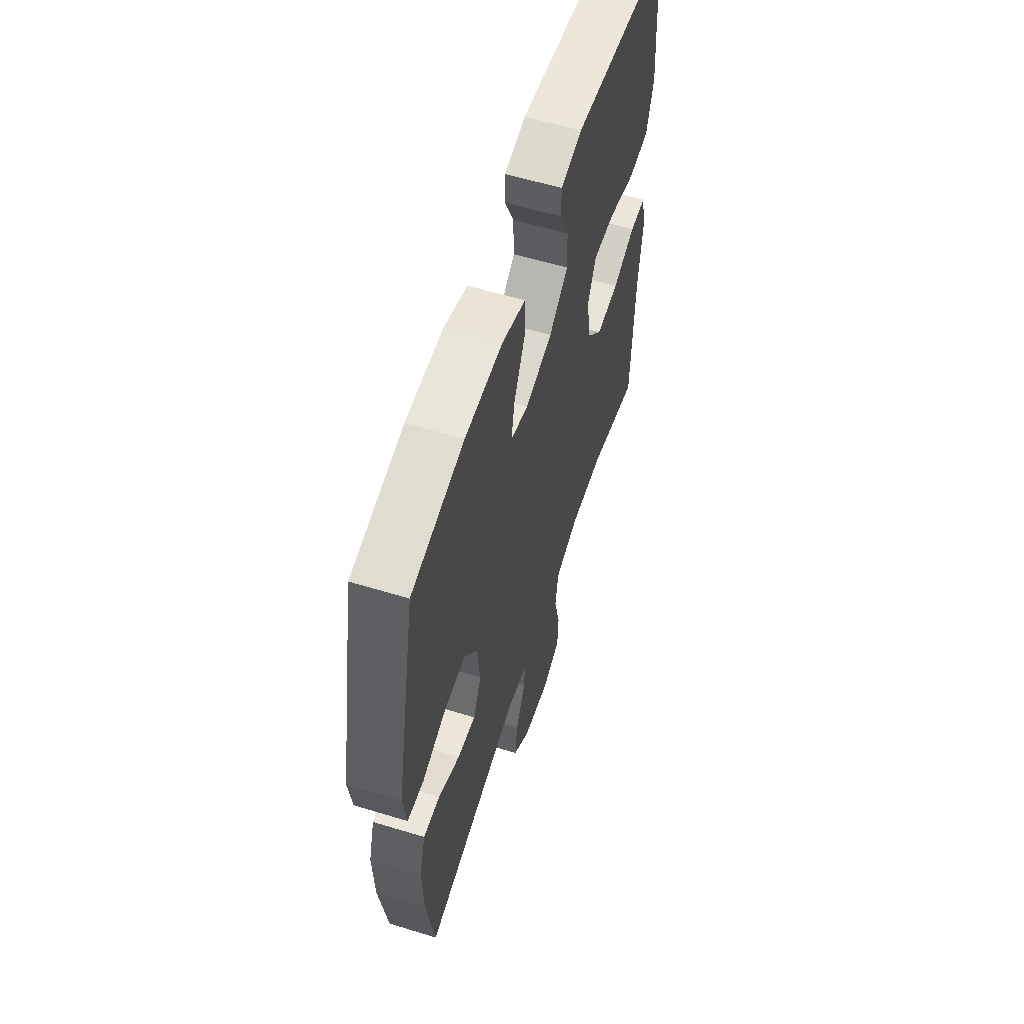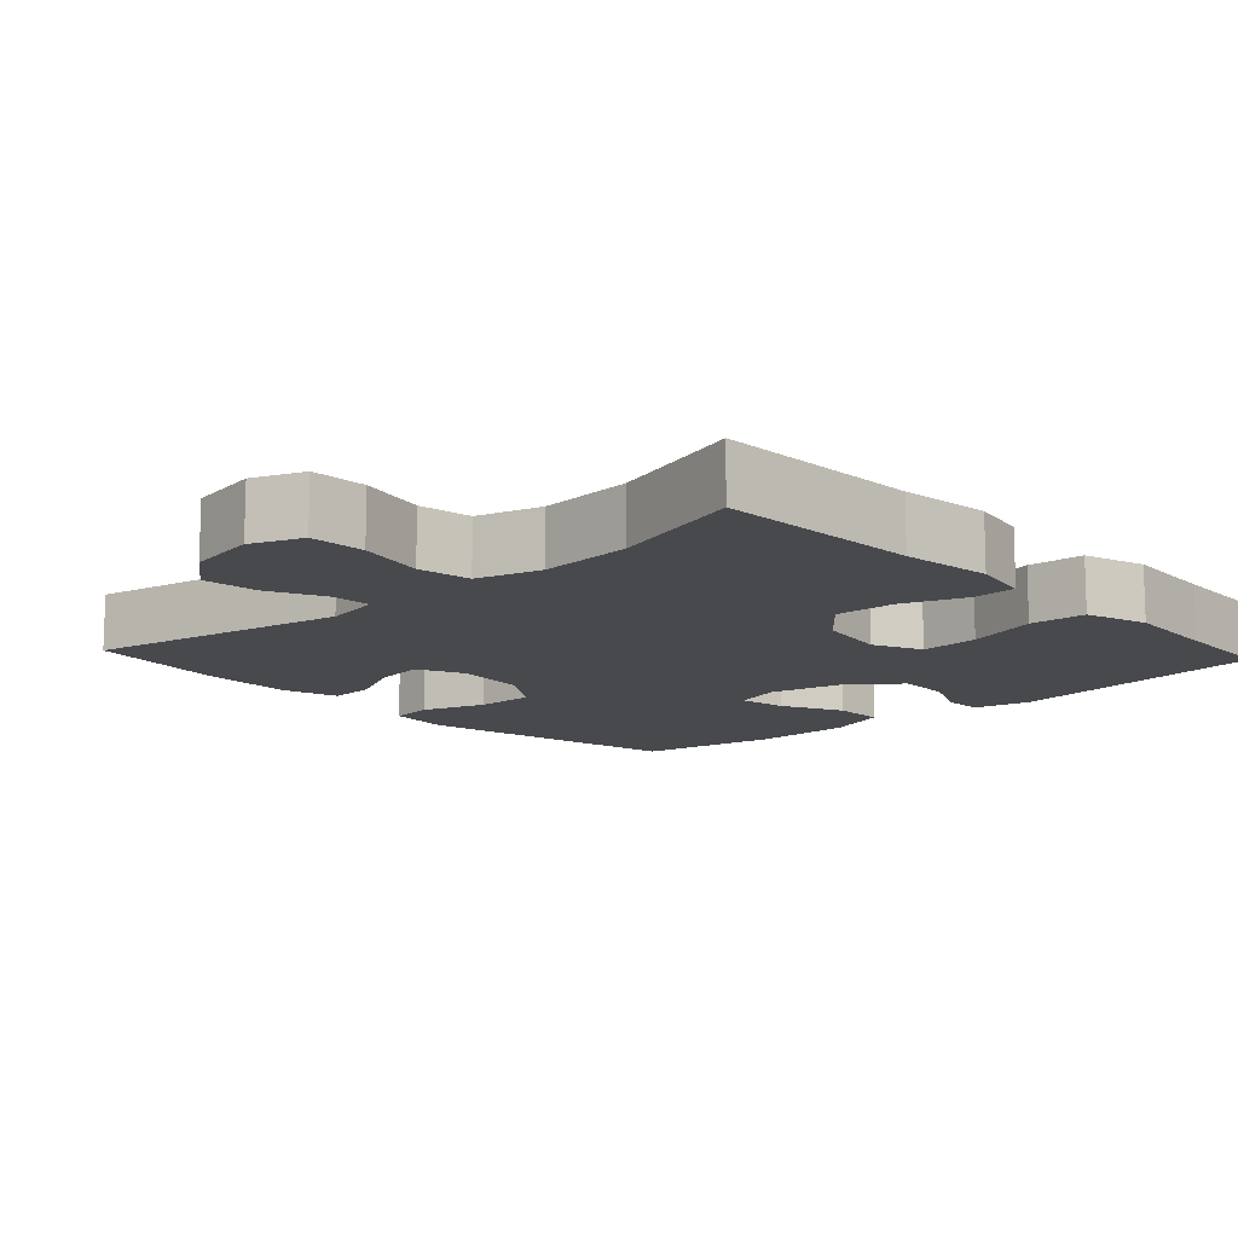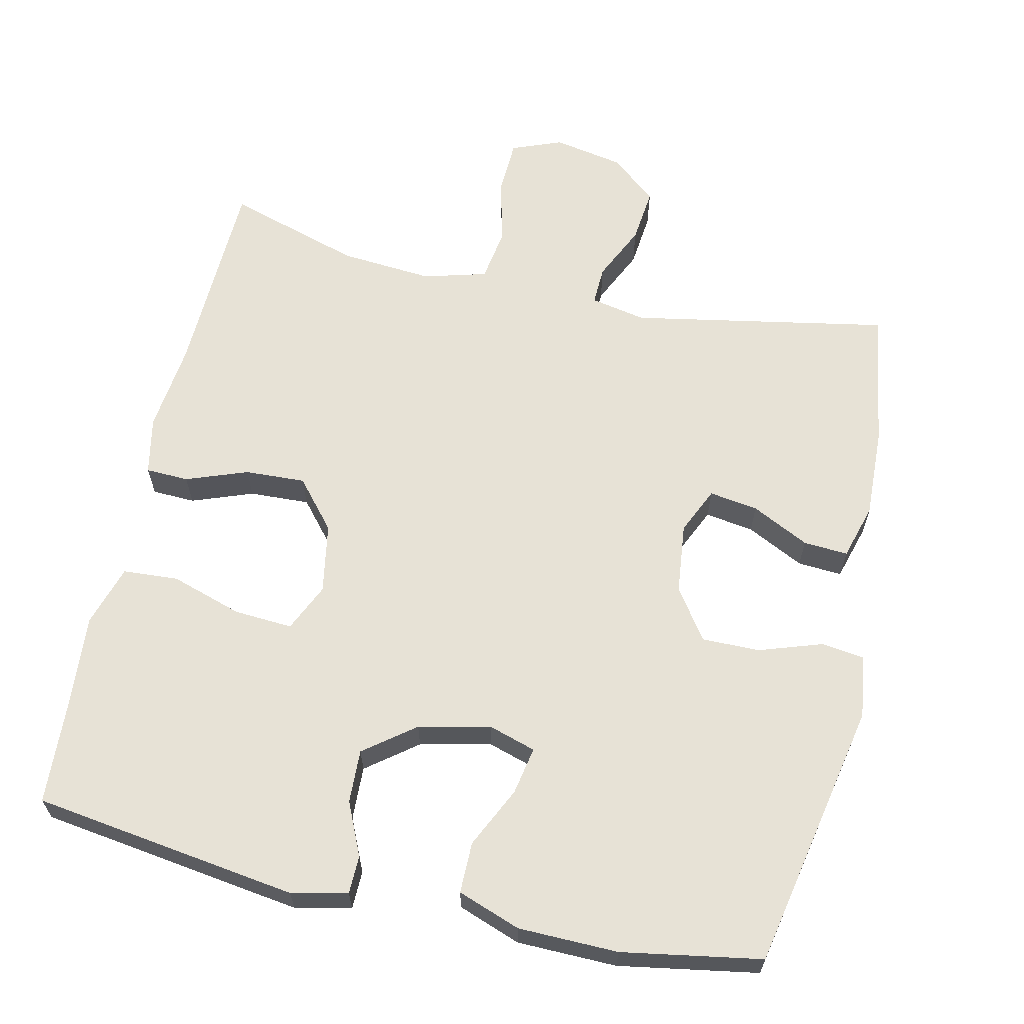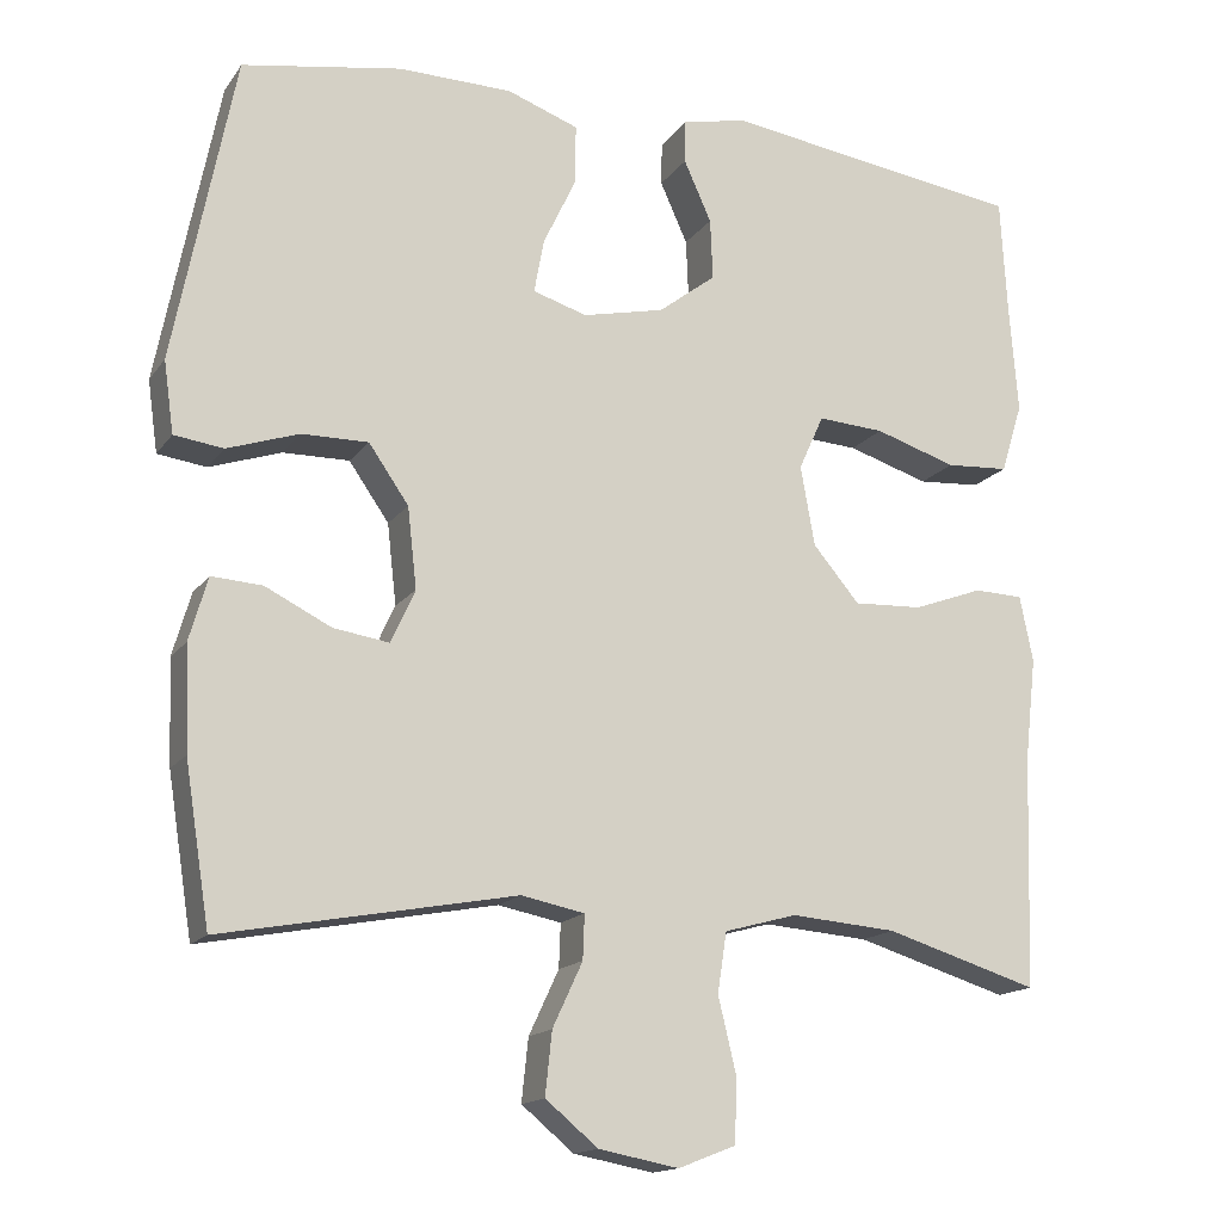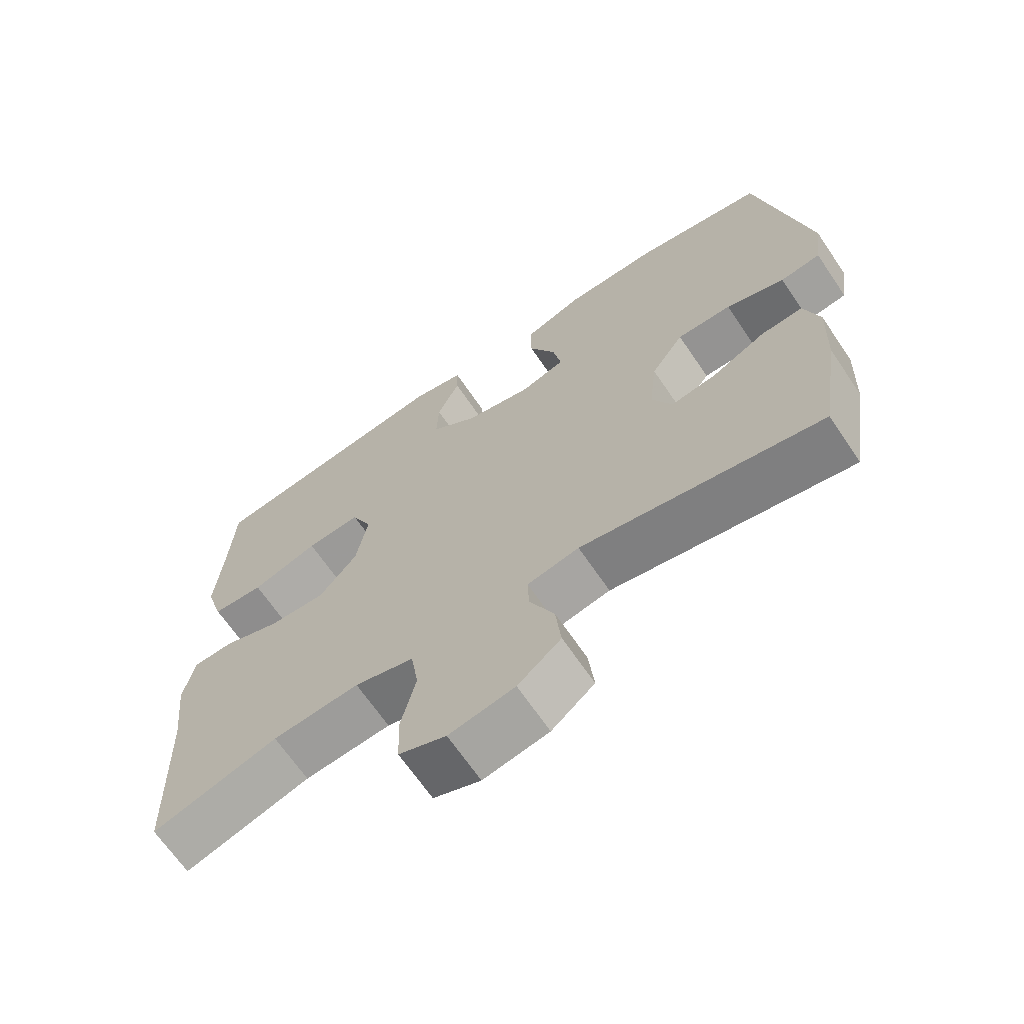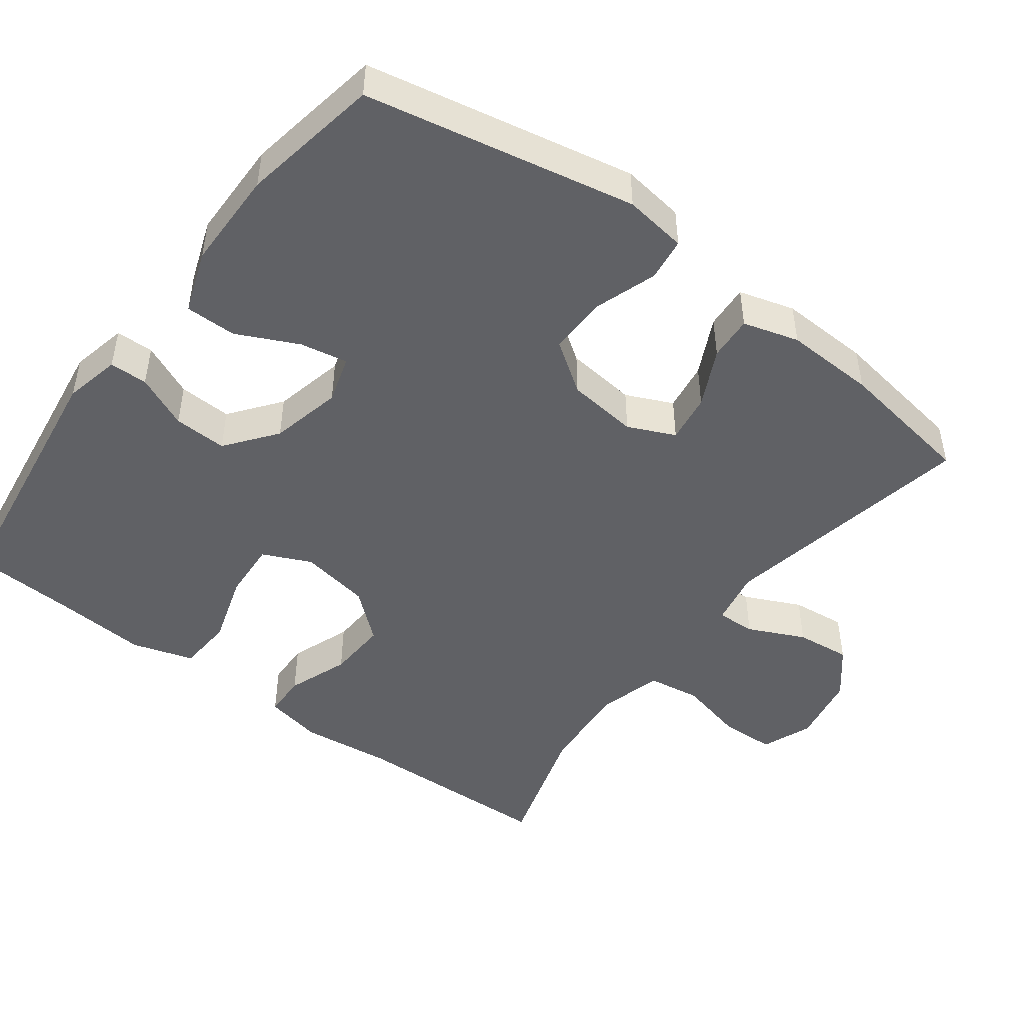
<metadata>
{"format":"obj","ext":"obj","renderer":"f3d","projection":"perspective","resolution":1024,"background":"white","views":[{"elev":58.8,"azim":107.5,"up":"+Z"},{"elev":-12.5,"azim":-137.2,"up":"+Y"},{"elev":63.6,"azim":12.7,"up":"+Y"},{"elev":-15.6,"azim":156.7,"up":"+Z"},{"elev":-67.2,"azim":34.2,"up":"+Z"},{"elev":-47.4,"azim":53.1,"up":"+Y"}]}
</metadata>
<code>
v -0.5 0.07 -0.5
v -0.509 0.07 -0.221
v -0.523 0.07 -0.098
v -0.507 0.07 -0.019
v -0.448 0.07 -0.017
v -0.364 0.07 -0.048
v -0.281 0.07 -0.052
v -0.225 0.07 0.014
v -0.208 0.07 0.11
v -0.238 0.07 0.176
v -0.318 0.07 0.171
v -0.416 0.07 0.14
v -0.492 0.07 0.145
v -0.518 0.07 0.229
v -0.508 0.07 0.358
v -0.5 0.07 0.5
v -0.136 0.07 0.551
v -0.059 0.07 0.534
v -0.058 0.07 0.482
v -0.091 0.07 0.409
v -0.094 0.07 0.336
v -0.025 0.07 0.283
v 0.073 0.07 0.261
v 0.138 0.07 0.281
v 0.126 0.07 0.346
v 0.086 0.07 0.43
v 0.086 0.07 0.5
v 0.172 0.07 0.531
v 0.309 0.07 0.533
v 0.5 0.07 0.5
v 0.573 0.07 0.131
v 0.561 0.07 0.045
v 0.502 0.07 0.037
v 0.416 0.07 0.066
v 0.336 0.07 0.067
v 0.288 0.07 -0.002
v 0.277 0.07 -0.099
v 0.306 0.07 -0.163
v 0.373 0.07 -0.153
v 0.452 0.07 -0.114
v 0.513 0.07 -0.11
v 0.535 0.07 -0.186
v 0.53 0.07 -0.31
v 0.5 0.07 -0.5
v 0.148 0.07 -0.434
v 0.072 0.07 -0.449
v 0.074 0.07 -0.502
v 0.11 0.07 -0.579
v 0.118 0.07 -0.654
v 0.055 0.07 -0.706
v -0.041 0.07 -0.724
v -0.11 0.07 -0.697
v -0.113 0.07 -0.622
v -0.091 0.07 -0.53
v -0.102 0.07 -0.458
v -0.189 0.07 -0.434
v -0.316 0.07 -0.444
v -0.5 0 -0.5
v -0.509 0 -0.221
v -0.523 0 -0.098
v -0.507 0 -0.019
v -0.448 0 -0.017
v -0.364 0 -0.048
v -0.281 0 -0.052
v -0.225 0 0.014
v -0.208 0 0.11
v -0.238 0 0.176
v -0.318 0 0.171
v -0.416 0 0.14
v -0.492 0 0.145
v -0.518 0 0.229
v -0.508 0 0.358
v -0.5 0 0.5
v -0.136 0 0.551
v -0.059 0 0.534
v -0.058 0 0.482
v -0.091 0 0.409
v -0.094 0 0.336
v -0.025 0 0.283
v 0.073 0 0.261
v 0.138 0 0.281
v 0.126 0 0.346
v 0.086 0 0.43
v 0.086 0 0.5
v 0.172 0 0.531
v 0.309 0 0.533
v 0.5 0 0.5
v 0.573 0 0.131
v 0.561 0 0.045
v 0.502 0 0.037
v 0.416 0 0.066
v 0.336 0 0.067
v 0.288 0 -0.002
v 0.277 0 -0.099
v 0.306 0 -0.163
v 0.373 0 -0.153
v 0.452 0 -0.114
v 0.513 0 -0.11
v 0.535 0 -0.186
v 0.53 0 -0.31
v 0.5 0 -0.5
v 0.148 0 -0.434
v 0.072 0 -0.449
v 0.074 0 -0.502
v 0.11 0 -0.579
v 0.118 0 -0.654
v 0.055 0 -0.706
v -0.041 0 -0.724
v -0.11 0 -0.697
v -0.113 0 -0.622
v -0.091 0 -0.53
v -0.102 0 -0.458
v -0.189 0 -0.434
v -0.316 0 -0.444
f 51 52 53 54
f 51 54 55
f 50 51 55
f 47 48 49 50
f 46 47 50 55
f 45 46 55 56
f 43 44 45
f 42 43 45 56
f 39 40 41 42
f 38 39 42 56
f 31 32 33 34
f 31 34 35
f 30 31 35
f 29 30 35 36
f 25 26 27 28
f 24 25 28 29
f 17 18 19 20
f 15 16 17 20
f 15 20 21
f 14 15 21 22
f 11 12 13 14
f 10 11 14 22
f 3 4 5 6
f 2 3 6 7
f 57 1 2 7
f 37 38 56 57
f 37 57 7 8
f 24 29 36 37
f 23 24 37 8
f 9 10 22 23
f 8 9 23
f 111 110 109 108
f 112 111 108
f 112 108 107
f 107 106 105 104
f 112 107 104 103
f 113 112 103 102
f 102 101 100
f 113 102 100 99
f 99 98 97 96
f 113 99 96 95
f 91 90 89 88
f 92 91 88
f 92 88 87
f 93 92 87 86
f 85 84 83 82
f 86 85 82 81
f 77 76 75 74
f 77 74 73 72
f 78 77 72
f 79 78 72 71
f 71 70 69 68
f 79 71 68 67
f 63 62 61 60
f 64 63 60 59
f 64 59 58 114
f 114 113 95 94
f 65 64 114 94
f 94 93 86 81
f 65 94 81 80
f 80 79 67 66
f 80 66 65
f 1 58 59 2
f 2 59 60 3
f 3 60 61 4
f 4 61 62 5
f 5 62 63 6
f 6 63 64 7
f 7 64 65 8
f 8 65 66 9
f 9 66 67 10
f 10 67 68 11
f 11 68 69 12
f 12 69 70 13
f 13 70 71 14
f 14 71 72 15
f 15 72 73 16
f 16 73 74 17
f 17 74 75 18
f 18 75 76 19
f 19 76 77 20
f 20 77 78 21
f 21 78 79 22
f 22 79 80 23
f 23 80 81 24
f 24 81 82 25
f 25 82 83 26
f 26 83 84 27
f 27 84 85 28
f 28 85 86 29
f 29 86 87 30
f 30 87 88 31
f 31 88 89 32
f 32 89 90 33
f 33 90 91 34
f 34 91 92 35
f 35 92 93 36
f 36 93 94 37
f 37 94 95 38
f 38 95 96 39
f 39 96 97 40
f 40 97 98 41
f 41 98 99 42
f 42 99 100 43
f 43 100 101 44
f 44 101 102 45
f 45 102 103 46
f 46 103 104 47
f 47 104 105 48
f 48 105 106 49
f 49 106 107 50
f 50 107 108 51
f 51 108 109 52
f 52 109 110 53
f 53 110 111 54
f 54 111 112 55
f 55 112 113 56
f 56 113 114 57
f 57 114 58 1

</code>
